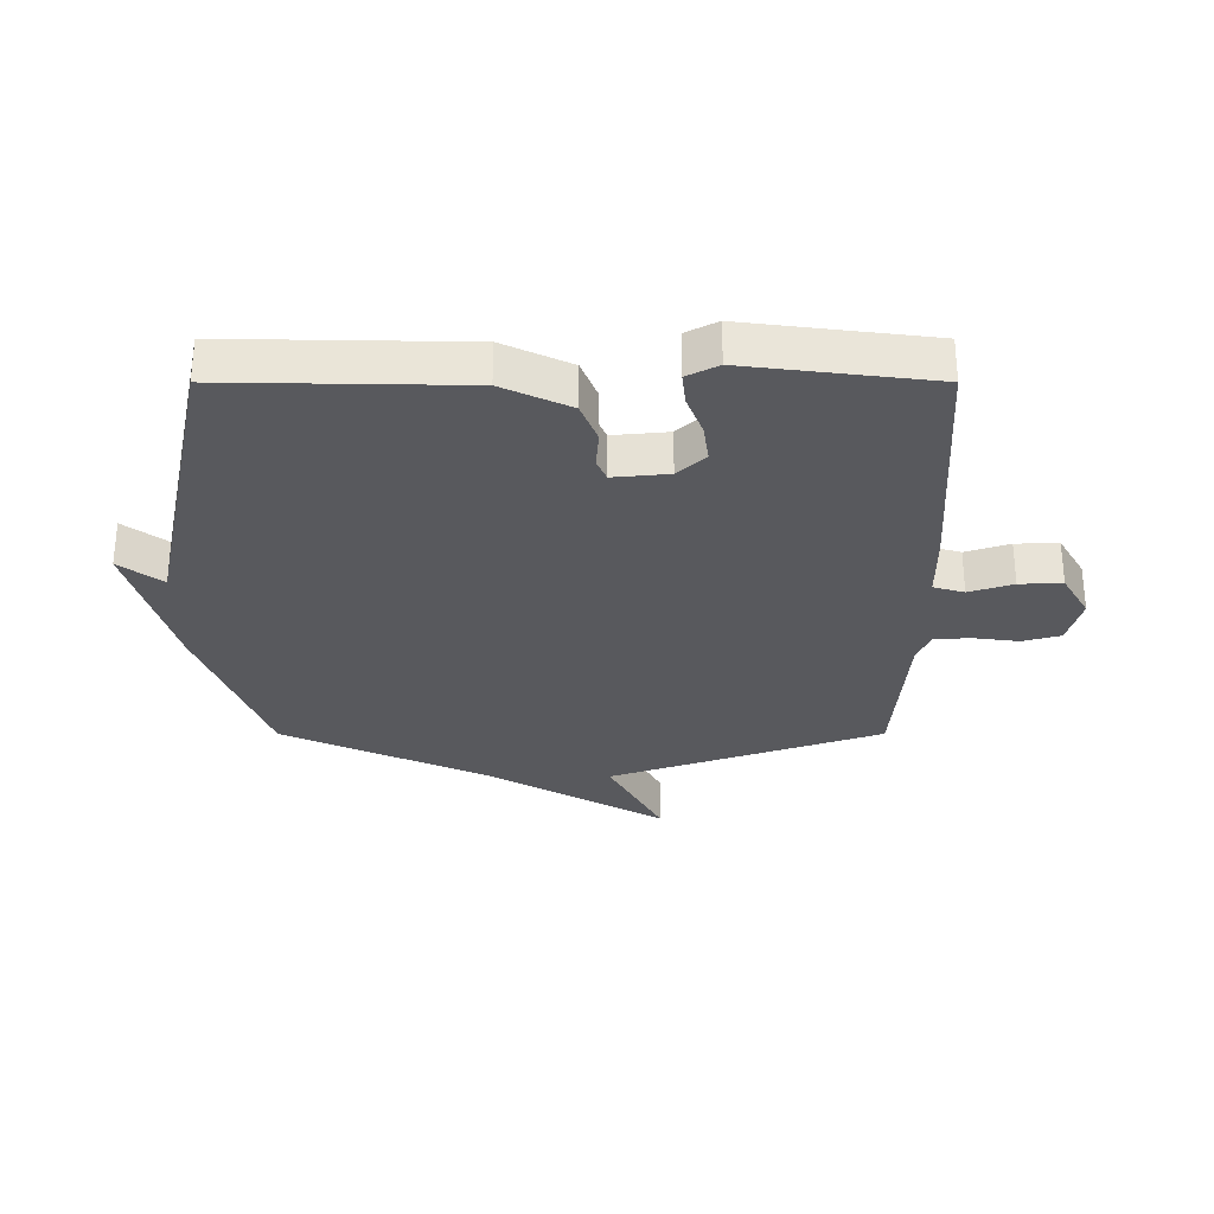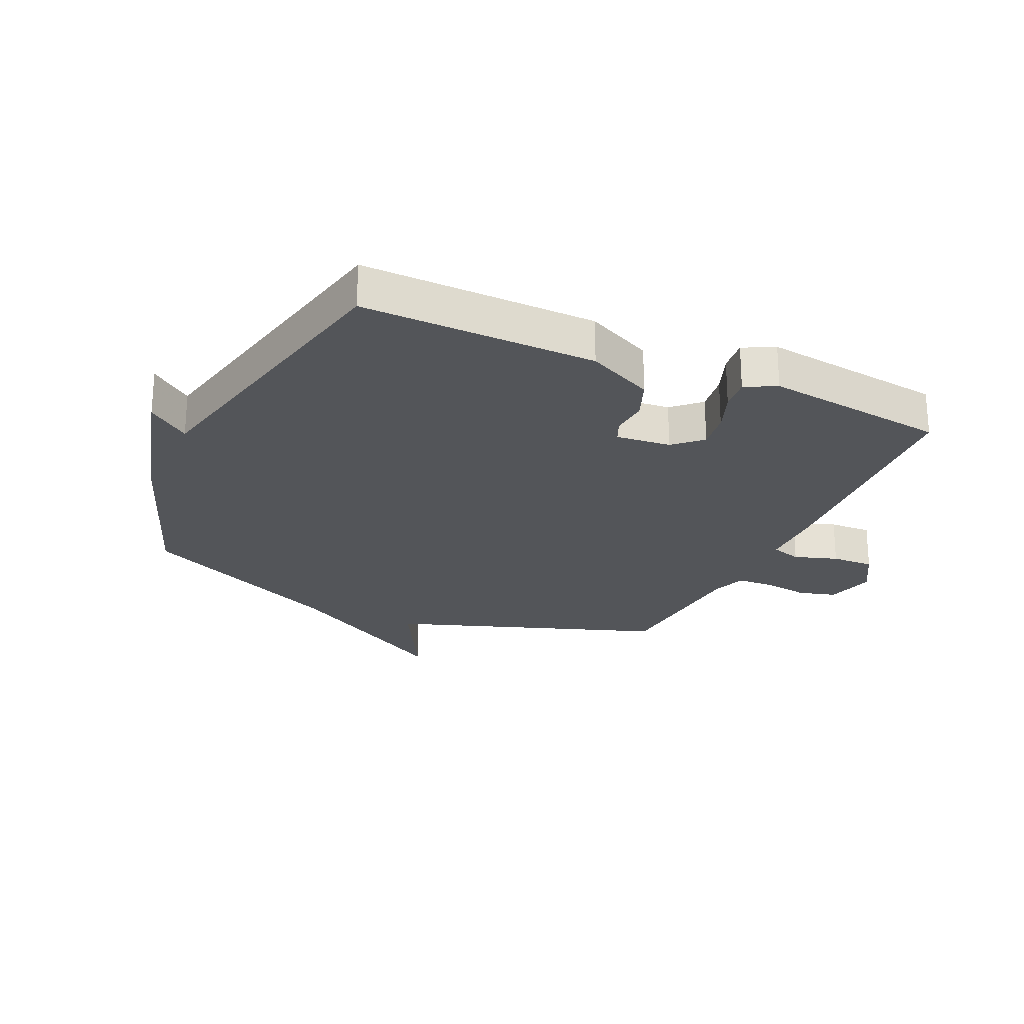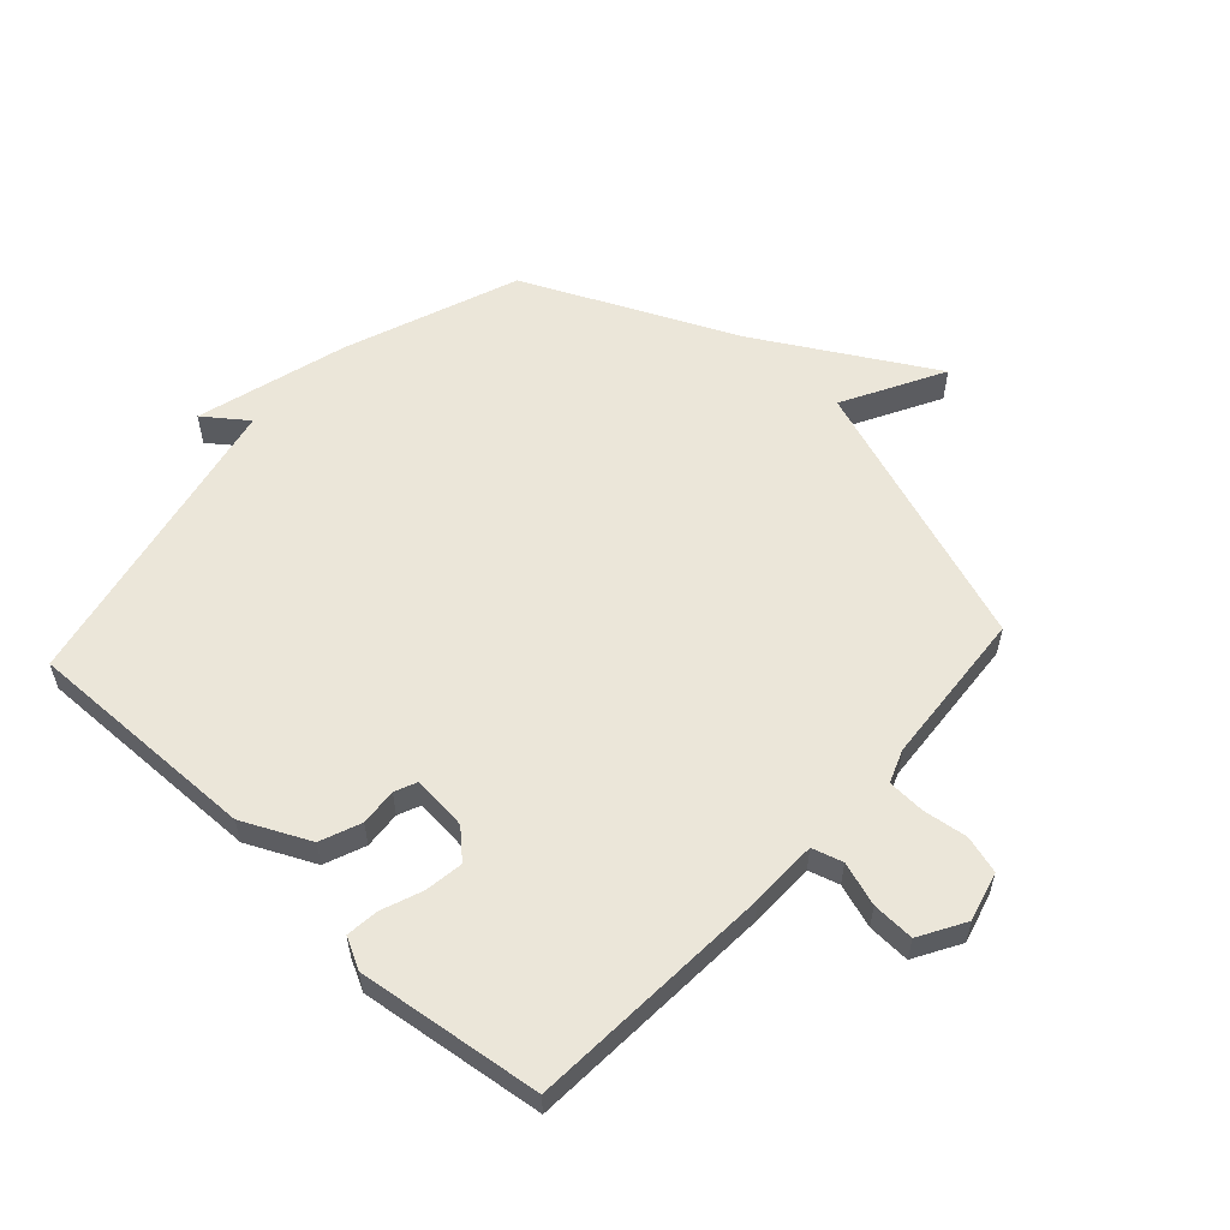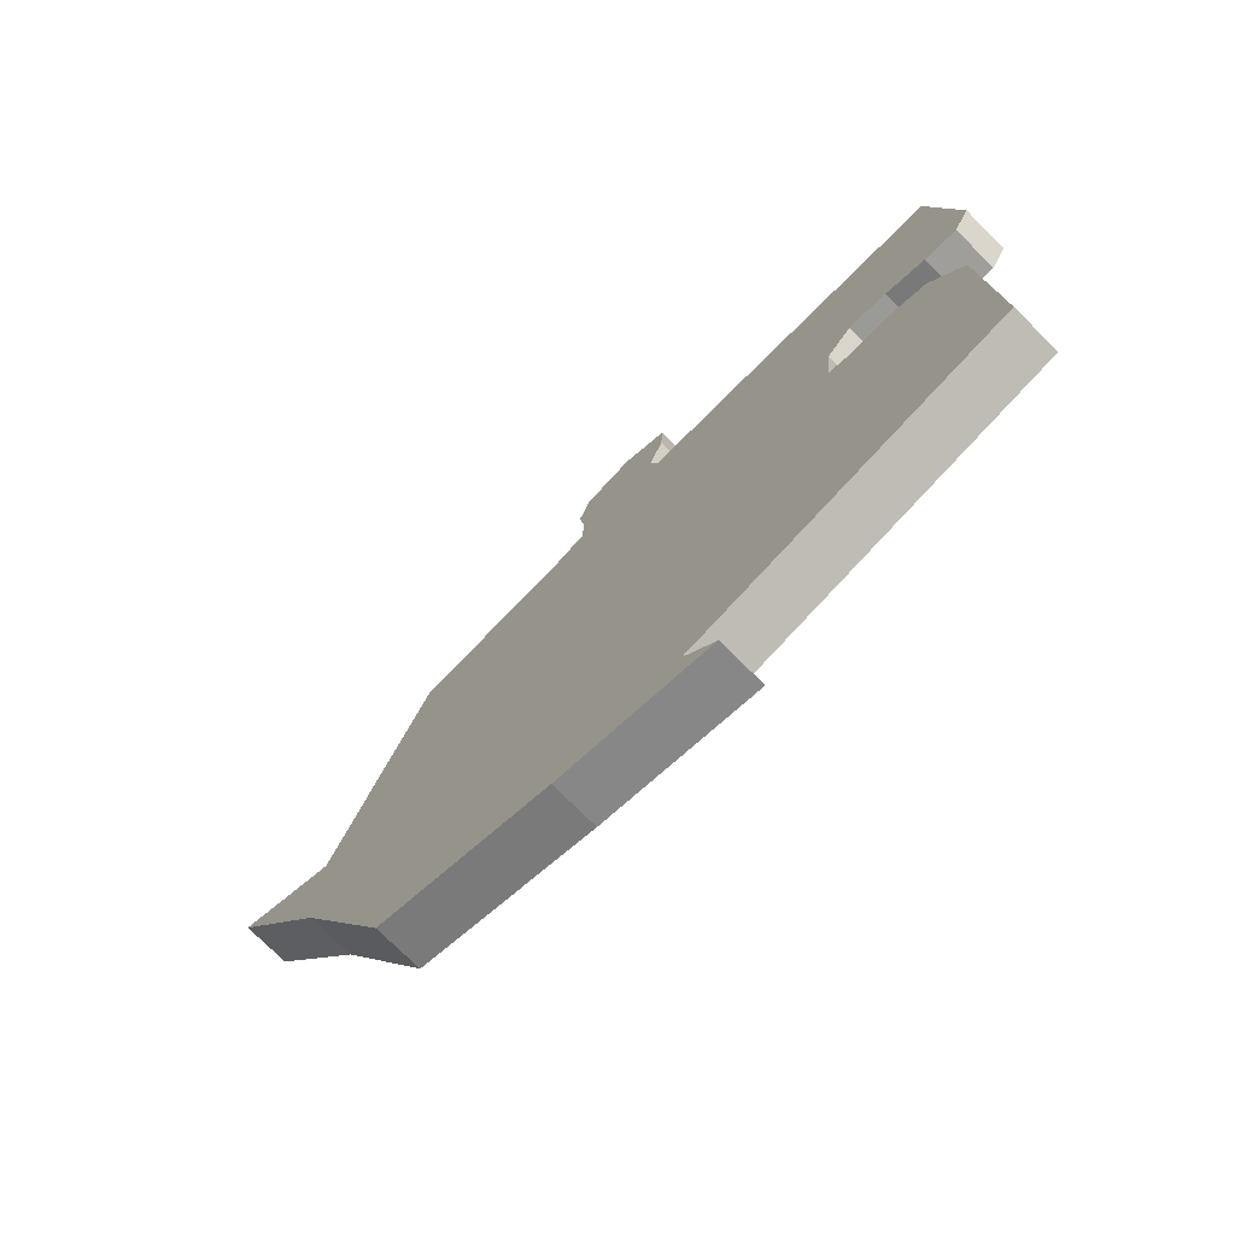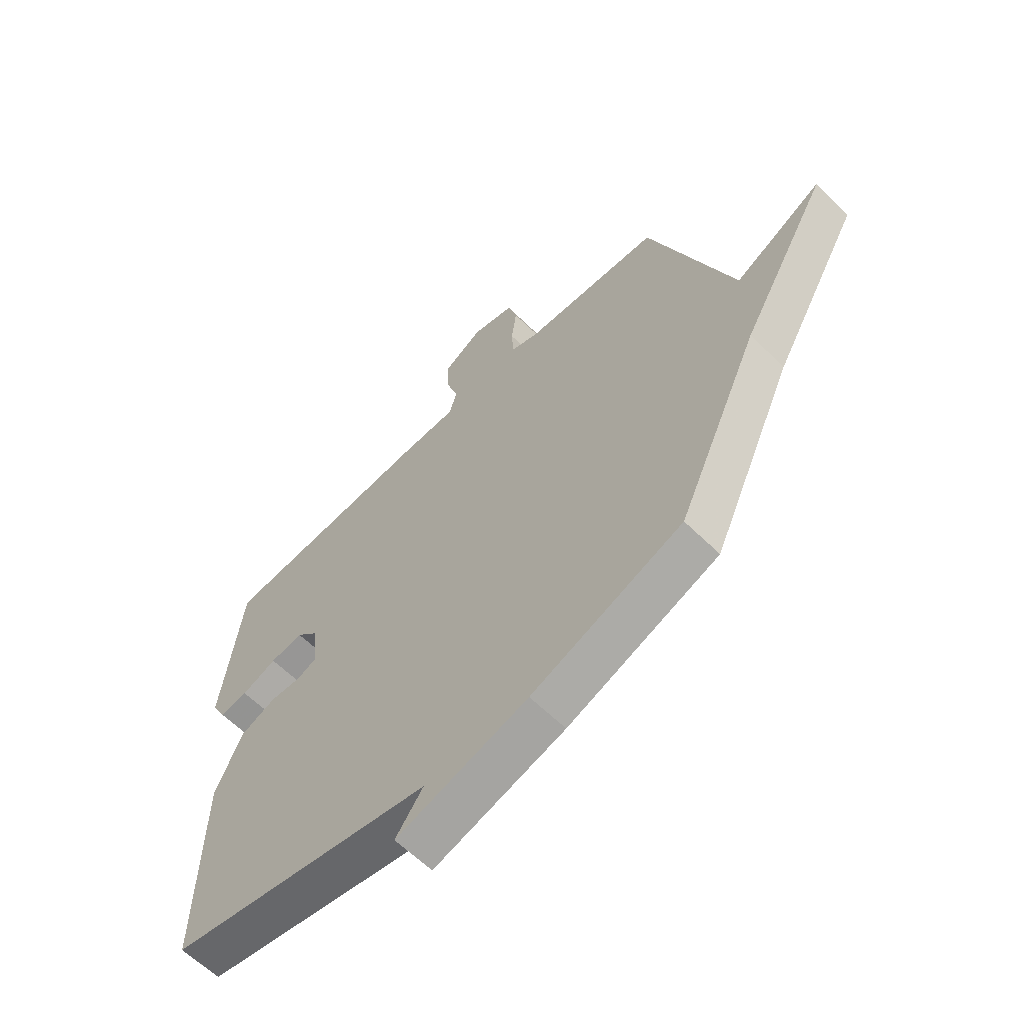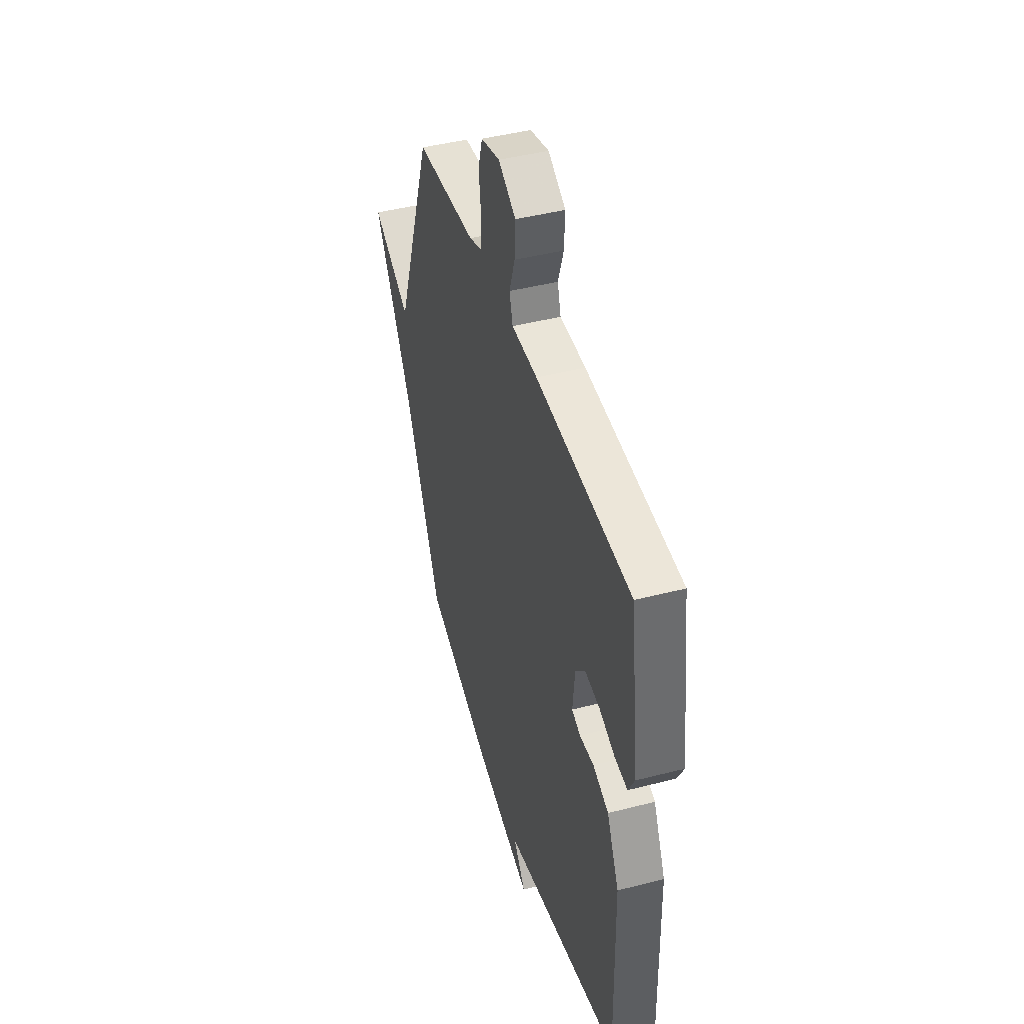
<metadata>
{"format":"obj","ext":"obj","renderer":"f3d","projection":"perspective","resolution":1024,"background":"white","views":[{"elev":-30.1,"azim":-90.0,"up":"+Y"},{"elev":-24.2,"azim":-114.5,"up":"+Y"},{"elev":57.1,"azim":-47.5,"up":"+Y"},{"elev":-75.9,"azim":-134.7,"up":"+Z"},{"elev":-61.8,"azim":45.1,"up":"+Z"},{"elev":44.3,"azim":-106.8,"up":"+Z"}]}
</metadata>
<code>
v -0.5 0.07 0.5
v -0.087 0.07 0.524
v 0.025 0.07 0.525
v 0.04 0.07 0.576
v 0.016 0.07 0.649
v 0.013 0.07 0.72
v 0.089 0.07 0.764
v 0.171 0.07 0.742
v 0.189 0.07 0.679
v 0.179 0.07 0.604
v 0.182 0.07 0.542
v 0.237 0.07 0.521
v 0.5 0.07 0.5
v 0.659 0.07 0.047
v 0.827 0.07 0.137
v 0.659 0.07 -0.153
v 0.5 0.07 -0.5
v 0.211 0.07 -0.608
v -0.042 0.07 -0.679
v 0.011 0.07 -0.608
v -0.5 0.07 -0.5
v -0.493 0.07 -0.107
v -0.44 0.07 0.005
v -0.372 0.07 0.032
v -0.31 0.07 0.027
v -0.273 0.07 0.043
v -0.282 0.07 0.135
v -0.325 0.07 0.181
v -0.389 0.07 0.172
v -0.457 0.07 0.146
v -0.512 0.07 0.14
v -0.539 0.07 0.192
v -0.5 0 0.5
v -0.087 0 0.524
v 0.025 0 0.525
v 0.04 0 0.576
v 0.016 0 0.649
v 0.013 0 0.72
v 0.089 0 0.764
v 0.171 0 0.742
v 0.189 0 0.679
v 0.179 0 0.604
v 0.182 0 0.542
v 0.237 0 0.521
v 0.5 0 0.5
v 0.659 0 0.047
v 0.827 0 0.137
v 0.659 0 -0.153
v 0.5 0 -0.5
v 0.211 0 -0.608
v -0.042 0 -0.679
v 0.011 0 -0.608
v -0.5 0 -0.5
v -0.493 0 -0.107
v -0.44 0 0.005
v -0.372 0 0.032
v -0.31 0 0.027
v -0.273 0 0.043
v -0.282 0 0.135
v -0.325 0 0.181
v -0.389 0 0.172
v -0.457 0 0.146
v -0.512 0 0.14
v -0.539 0 0.192
f 1 2 3
f 32 1 3
f 31 32 3
f 30 31 3
f 29 30 3
f 28 29 3
f 27 28 3
f 26 27 3
f 23 24 25
f 22 23 25
f 21 22 25
f 20 21 25
f 20 25 26
f 18 19 20
f 17 18 20
f 16 17 20
f 14 15 16 20
f 20 26 3
f 14 20 3
f 13 14 3
f 12 13 3
f 8 9 10
f 7 8 10
f 6 7 10
f 5 6 10
f 4 5 10
f 4 10 11
f 3 4 11 12
f 35 34 33
f 35 33 64
f 35 64 63
f 35 63 62
f 35 62 61
f 35 61 60
f 35 60 59
f 35 59 58
f 57 56 55
f 57 55 54
f 57 54 53
f 57 53 52
f 58 57 52
f 52 51 50
f 52 50 49
f 52 49 48
f 52 48 47 46
f 35 58 52
f 35 52 46
f 35 46 45
f 35 45 44
f 42 41 40
f 42 40 39
f 42 39 38
f 42 38 37
f 42 37 36
f 43 42 36
f 44 43 36 35
f 1 33 34 2
f 2 34 35 3
f 3 35 36 4
f 4 36 37 5
f 5 37 38 6
f 6 38 39 7
f 7 39 40 8
f 8 40 41 9
f 9 41 42 10
f 10 42 43 11
f 11 43 44 12
f 12 44 45 13
f 13 45 46 14
f 14 46 47 15
f 15 47 48 16
f 16 48 49 17
f 17 49 50 18
f 18 50 51 19
f 19 51 52 20
f 20 52 53 21
f 21 53 54 22
f 22 54 55 23
f 23 55 56 24
f 24 56 57 25
f 25 57 58 26
f 26 58 59 27
f 27 59 60 28
f 28 60 61 29
f 29 61 62 30
f 30 62 63 31
f 31 63 64 32
f 32 64 33 1

</code>
